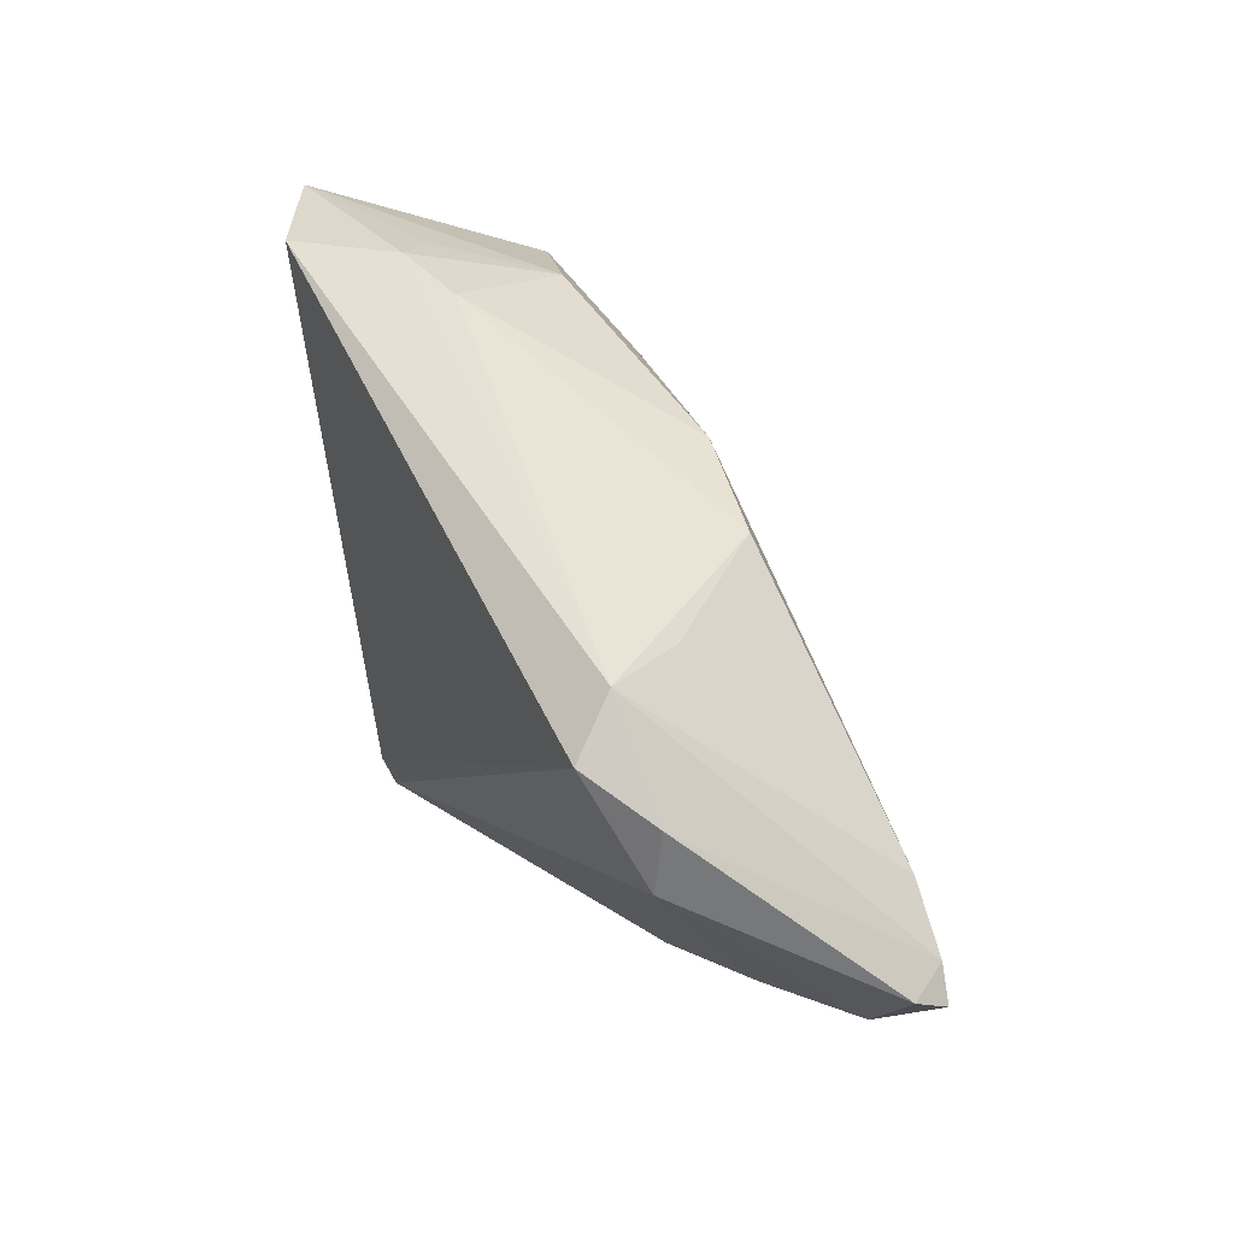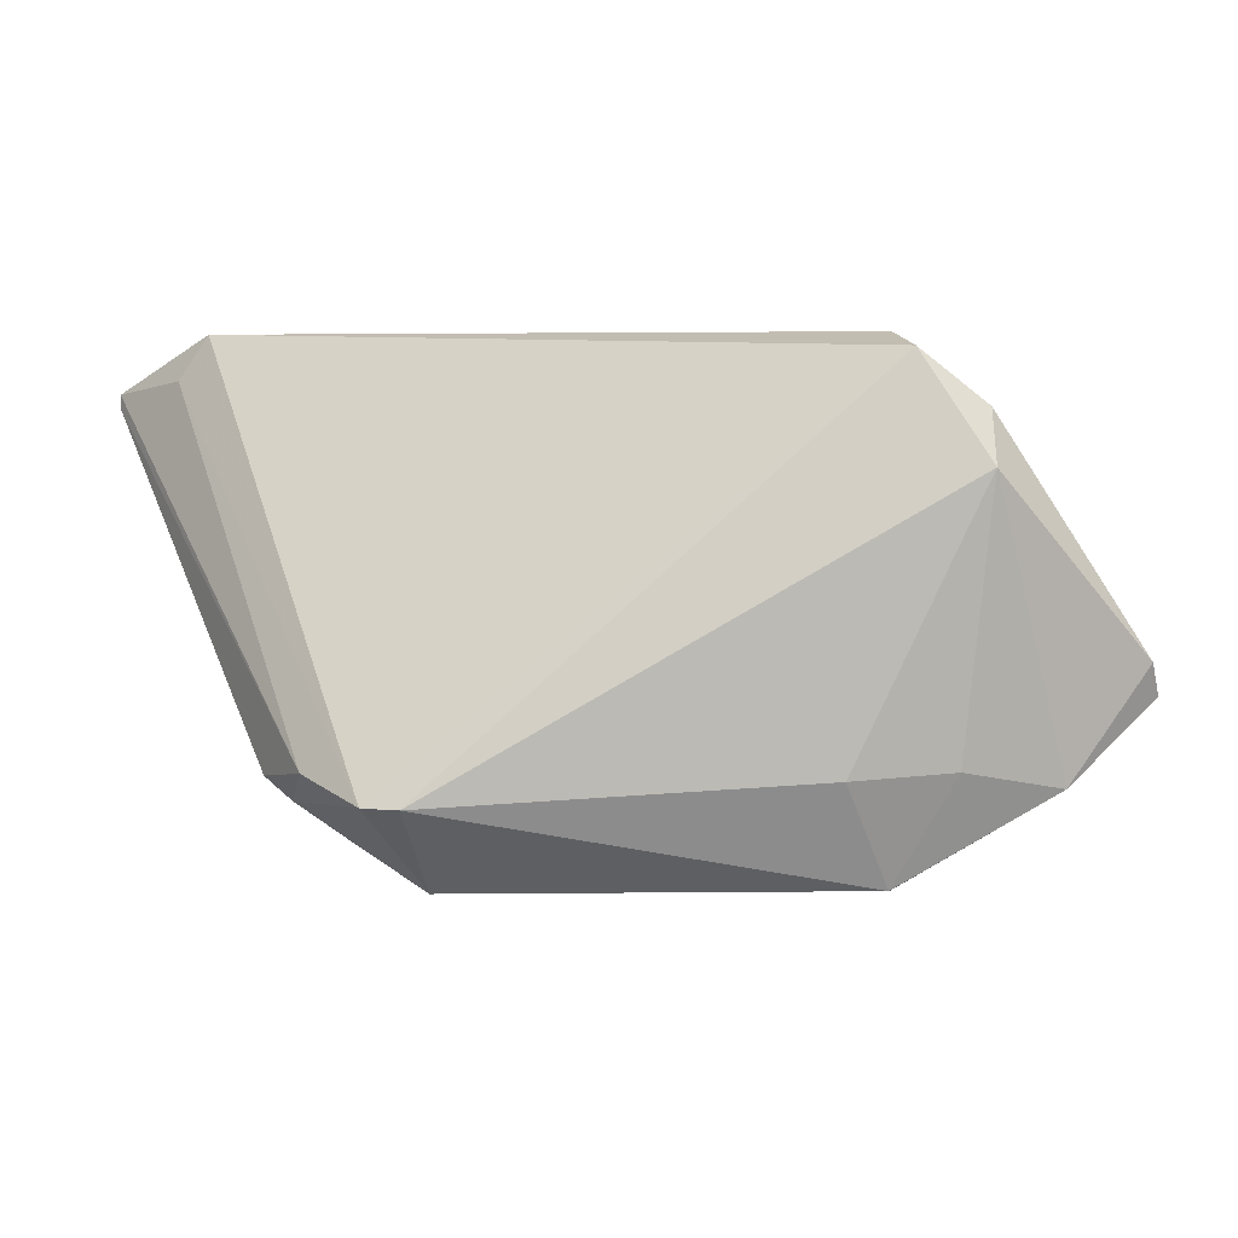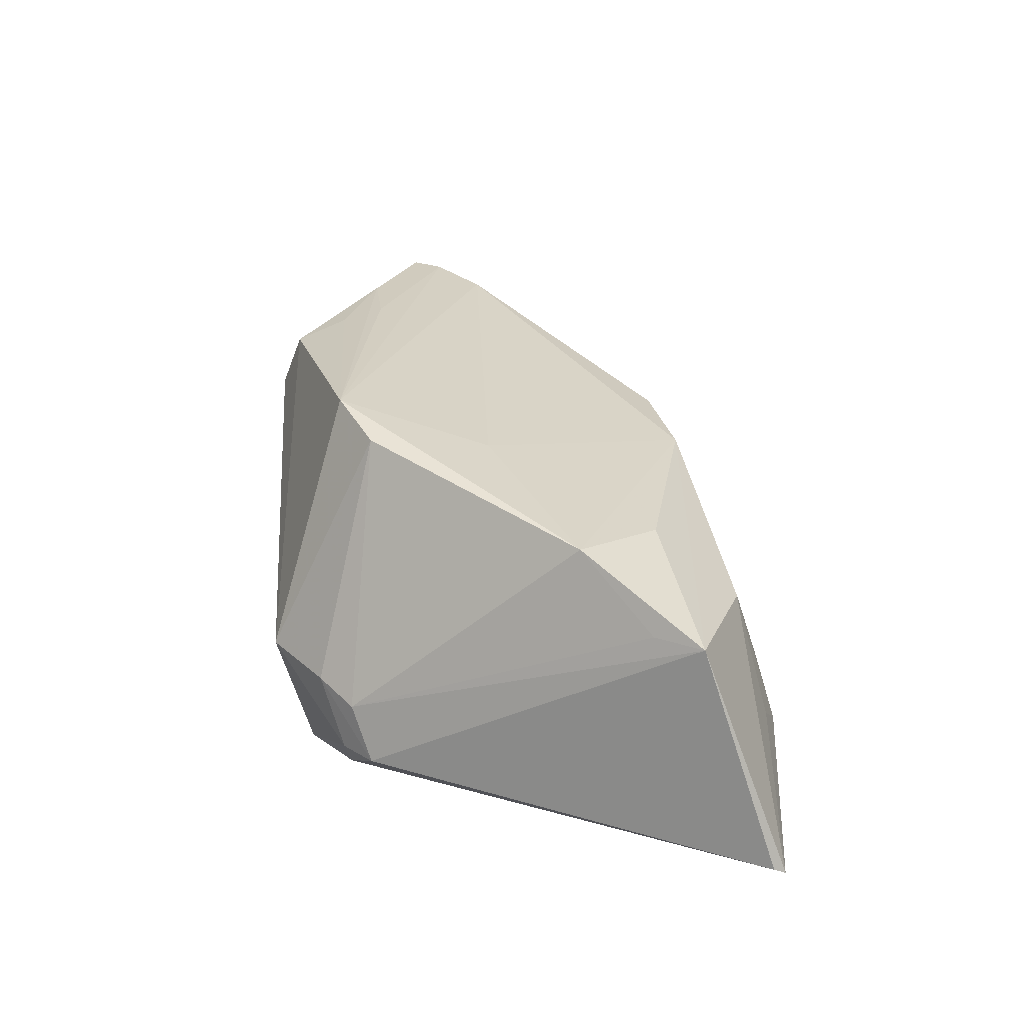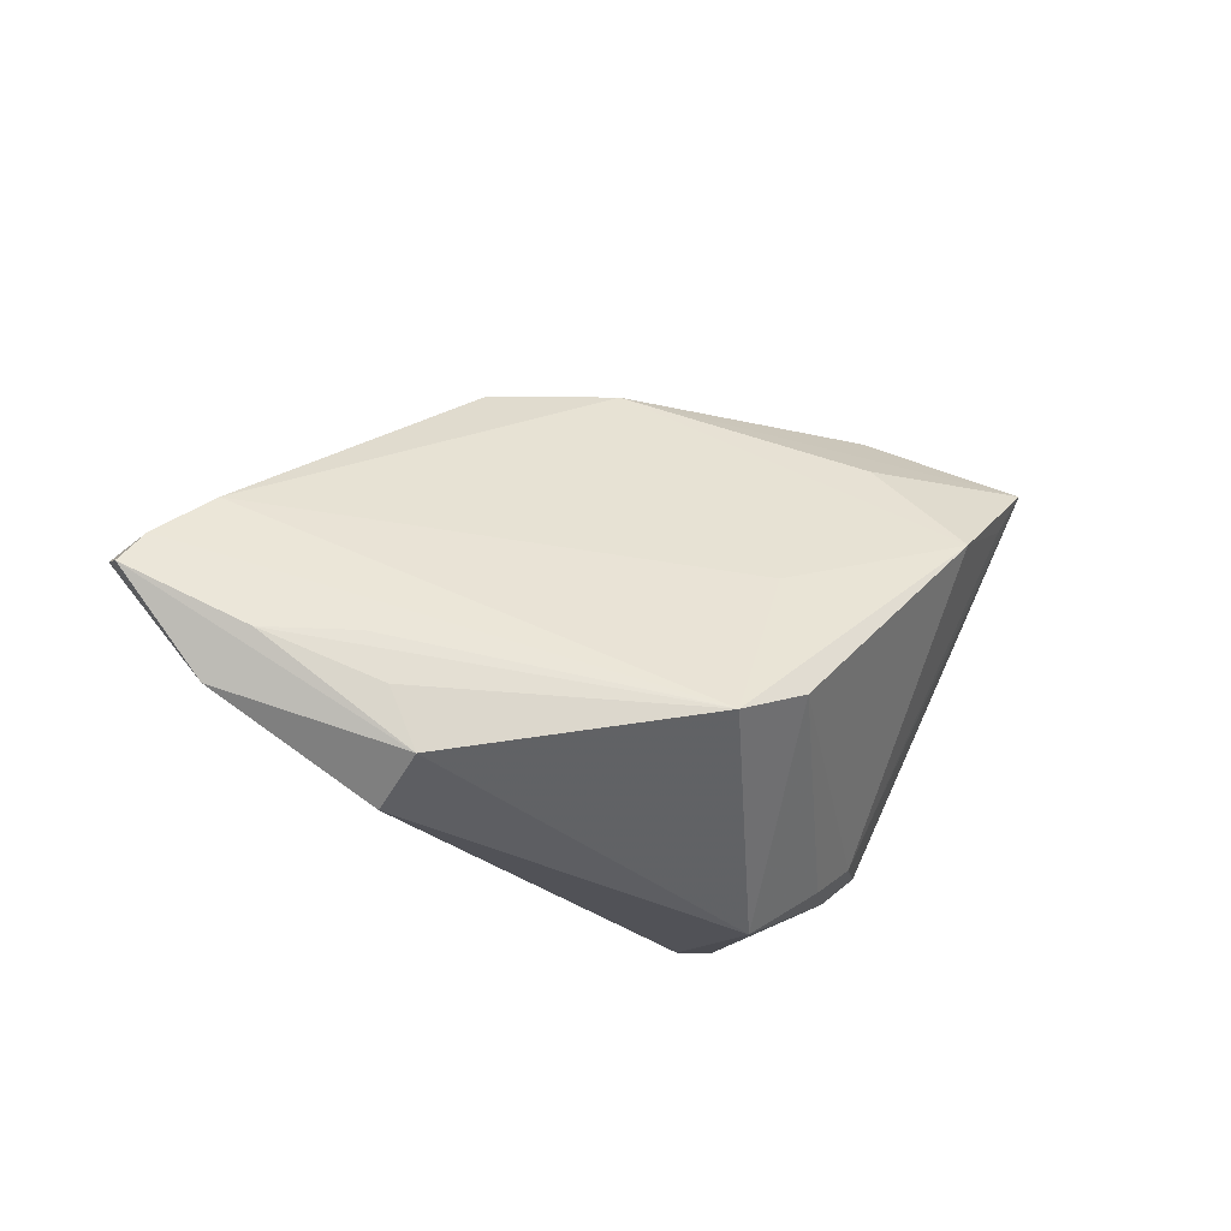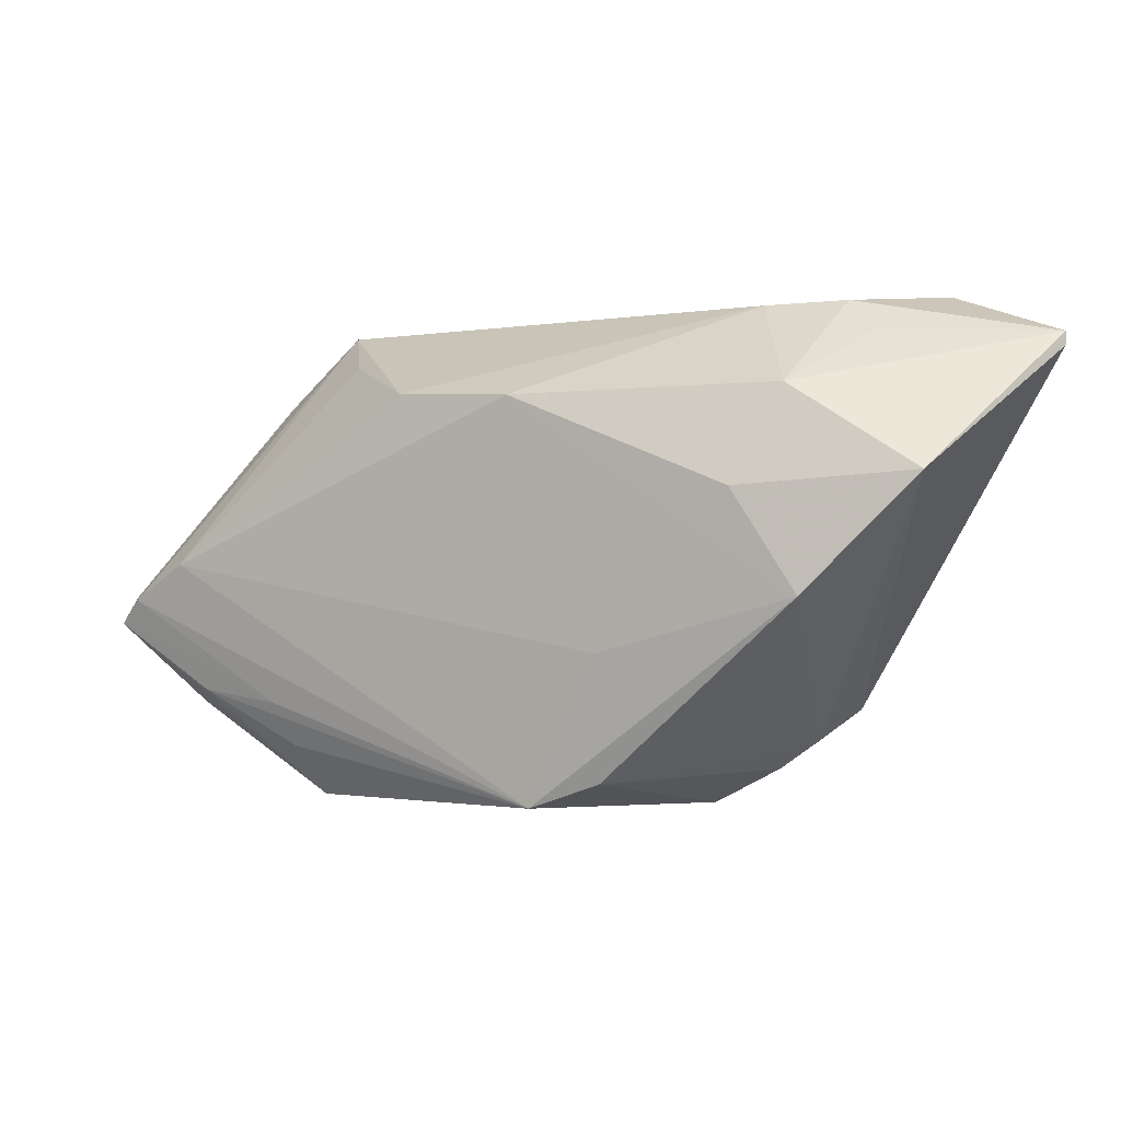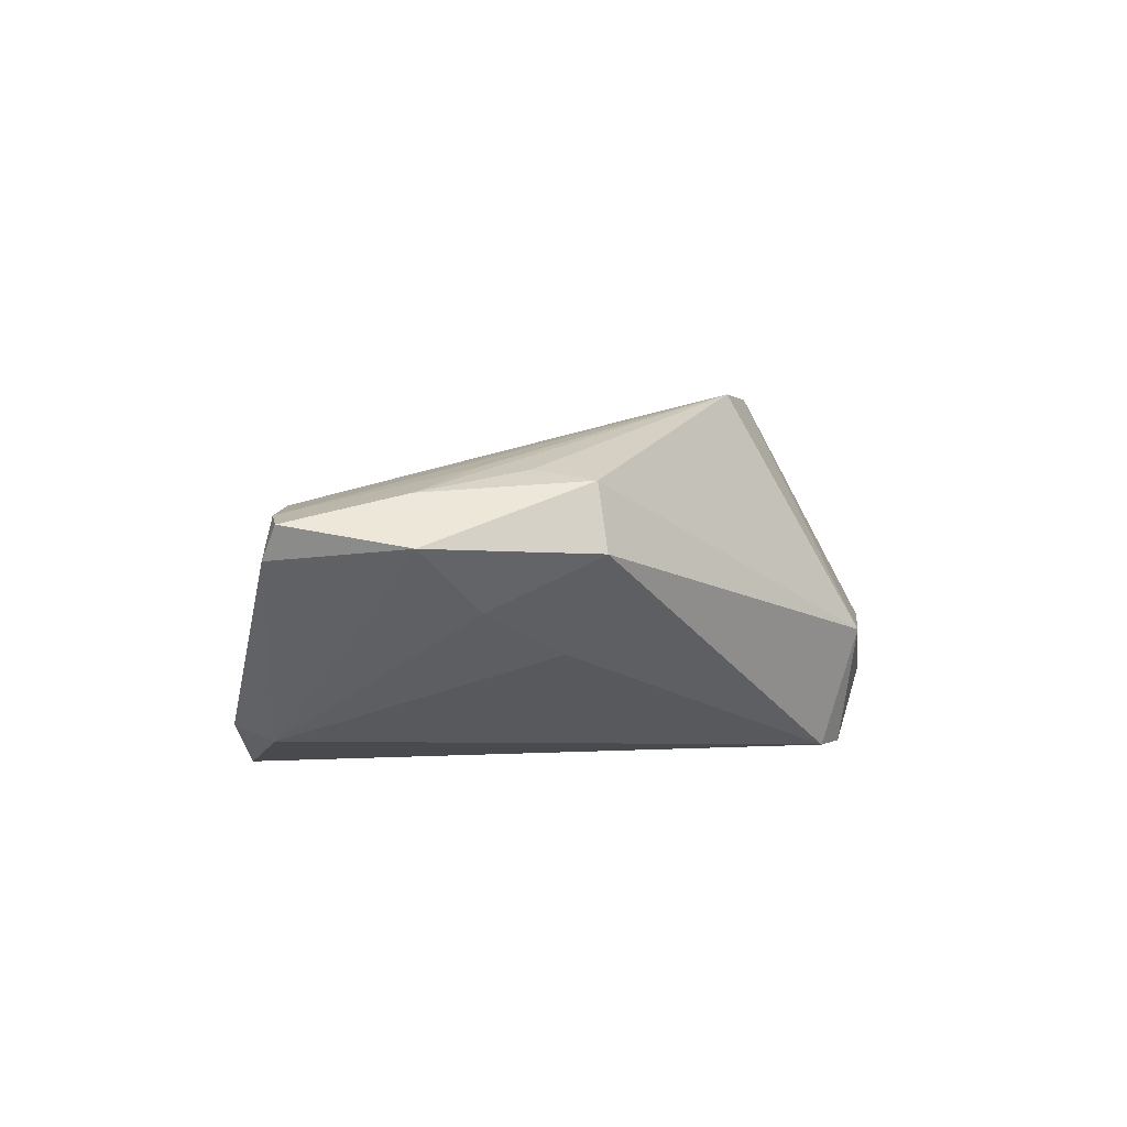
<metadata>
{"format":"obj","ext":"obj","renderer":"f3d","projection":"perspective","resolution":1024,"background":"white","views":[{"elev":36.7,"azim":-114.7,"up":"+Y"},{"elev":-25.9,"azim":-163.0,"up":"+Y"},{"elev":35.1,"azim":87.1,"up":"+Z"},{"elev":-32.2,"azim":-21.7,"up":"+Y"},{"elev":19.4,"azim":21.2,"up":"+Y"},{"elev":6.7,"azim":-46.6,"up":"+Z"}]}
</metadata>
<code>
v -0.04382 0.002715 -0.01641
v -0.05275 -0.008679 0.01017
v 0.03399 0.006278 0.01823
v -0.01761 0.02041 0.006403
v -0.02527 -0.02424 -0.005817
v -0.02558 -0.02917 0.01335
v 0.04518 0.02669 -0.01951
v -0.03595 -0.02241 -0.0004469
v -0.04546 -0.02239 0.007177
v 0.01258 -0.01832 0.02045
v -0.03738 0.01492 -0.02145
v 0.01108 -0.003565 0.0182
v 0.03544 0.02987 -0.006738
v 0.02166 0.03091 -0.008938
v 0.02001 -0.0277 -0.02145
v -0.04622 -0.003032 0.01042
v -0.02958 0.01914 -0.007268
v 0.02754 -0.02235 -0.01947
v 0.01581 -0.02835 -0.02129
v 0.03434 -0.01946 -0.01353
v 0.05522 0.02963 -0.01448
v -0.05544 -0.01013 0.005752
v 0.02841 0.02639 0.006384
v 0.05544 0.02818 -0.01369
v 0.01805 -0.03185 -0.006967
v -0.03179 -0.01755 0.01454
v 0.04539 0.01985 0.01177
v -0.03418 0.02031 -0.01633
v -0.04212 -0.01825 0.01242
v 0.03102 0.03185 -0.01135
v -0.003078 0.02245 0.009038
v 0.04232 0.01431 0.01145
v 0.04091 0.03082 -0.02145
v -0.05538 -0.01231 0.009677
v 0.02625 -0.0257 -0.006486
v -0.04365 0.01021 -0.01552
v 0.03059 -0.02296 -0.01423
v 0.0248 0.01637 0.01416
v -0.02897 -0.02284 0.01441
v 0.03073 -0.02171 -0.007579
v -0.02687 -0.03185 0.005837
v 0.004419 -0.02229 0.02145
f 1 11 19
f 3 42 10
f 36 1 22
f 11 1 36
f 27 20 24
f 12 42 3
f 3 10 40
f 20 27 40
f 24 20 18
f 28 33 11
f 28 4 14
f 11 36 28
f 22 1 9
f 1 8 9
f 9 34 22
f 9 8 41
f 41 6 9
f 9 6 34
f 5 1 19
f 5 8 1
f 19 41 5
f 41 8 5
f 34 6 29
f 32 27 3
f 3 40 32
f 32 40 27
f 25 10 42
f 25 41 19
f 42 6 25
f 25 6 41
f 15 25 19
f 19 11 15
f 11 33 15
f 15 33 7
f 7 18 15
f 3 27 38
f 30 28 14
f 33 28 30
f 14 23 30
f 30 23 13
f 42 12 16
f 26 29 42
f 34 29 26
f 39 6 42
f 42 29 39
f 39 29 6
f 25 15 37
f 37 18 20
f 37 15 18
f 35 40 10
f 10 25 35
f 25 37 35
f 20 40 35
f 35 37 20
f 14 4 31
f 31 23 14
f 4 16 31
f 27 23 31
f 31 38 27
f 31 16 12
f 31 12 3
f 3 38 31
f 4 28 17
f 17 16 4
f 28 16 17
f 2 16 28
f 2 36 22
f 2 28 36
f 22 34 2
f 34 26 2
f 42 16 2
f 2 26 42
f 21 30 13
f 13 23 21
f 21 23 27
f 33 30 21
f 21 27 24
f 7 33 21
f 24 18 21
f 21 18 7

</code>
